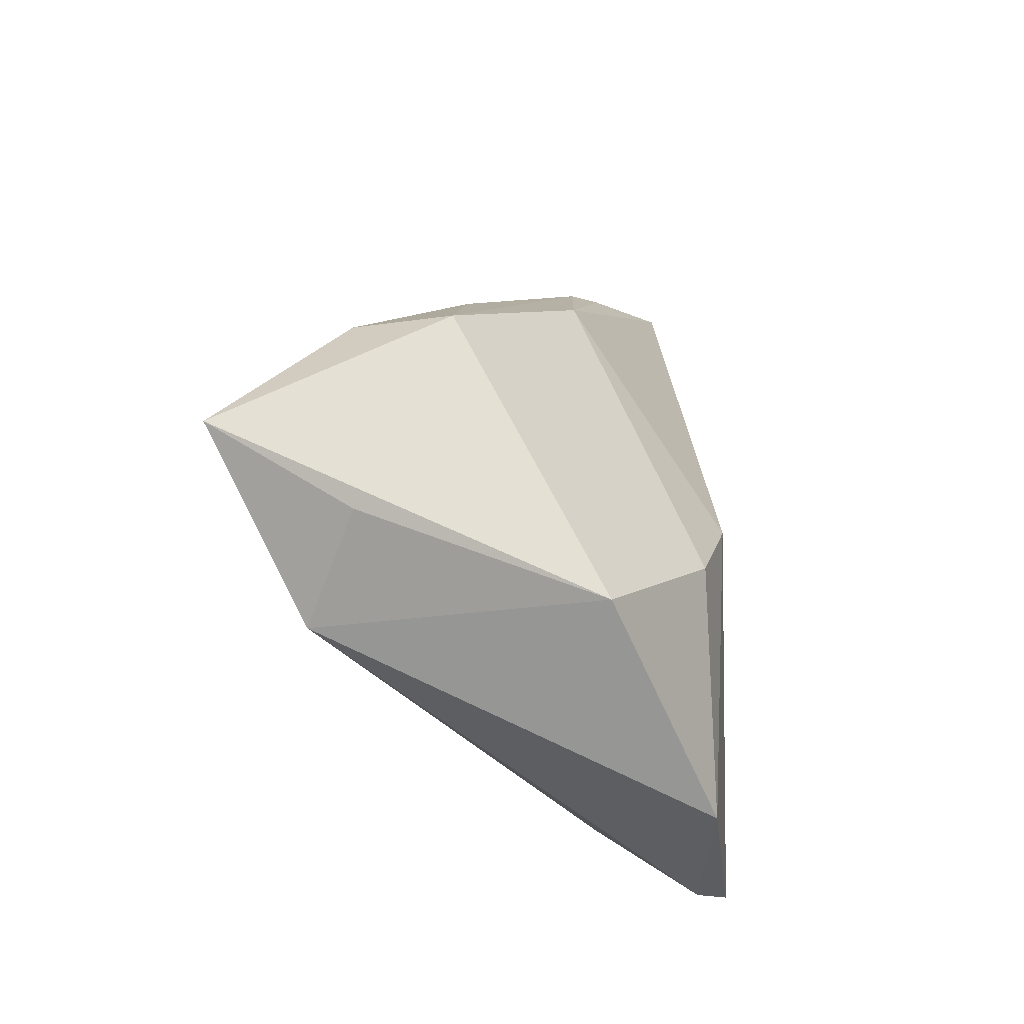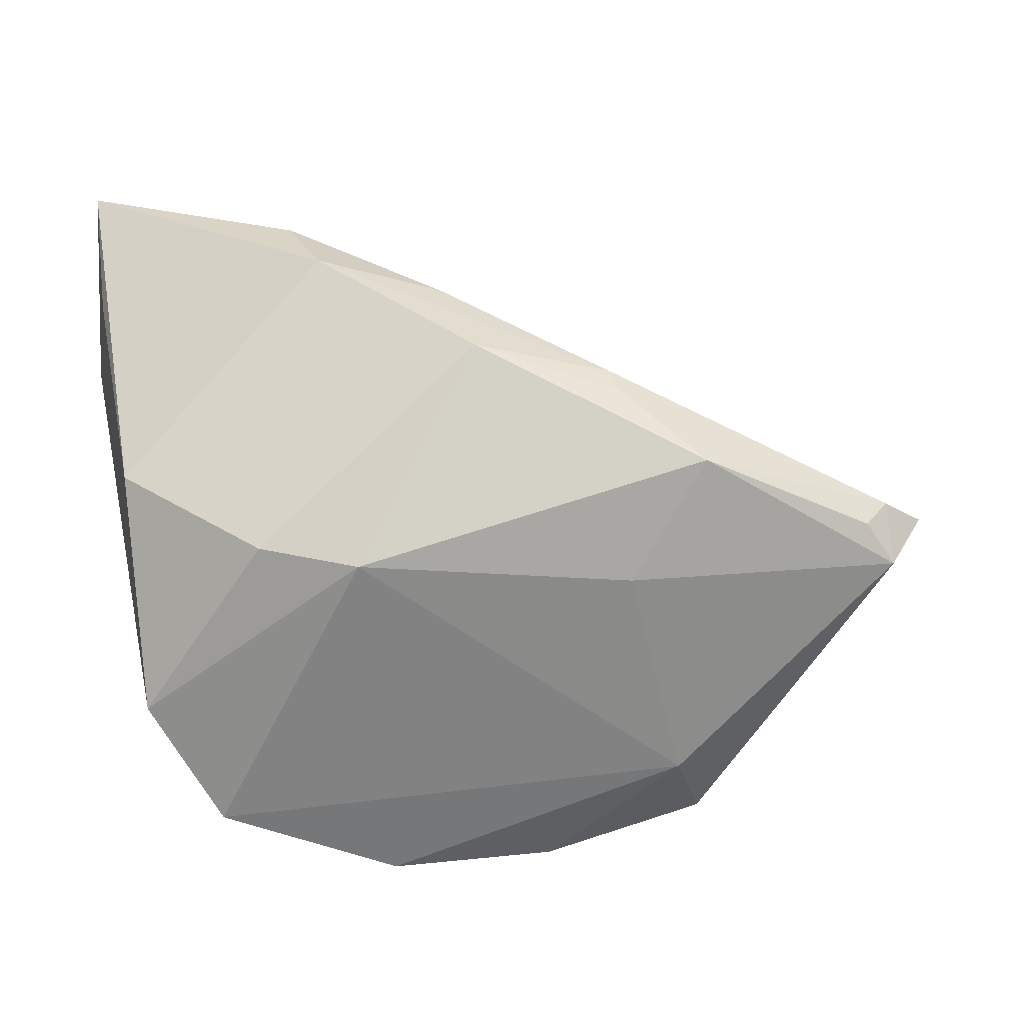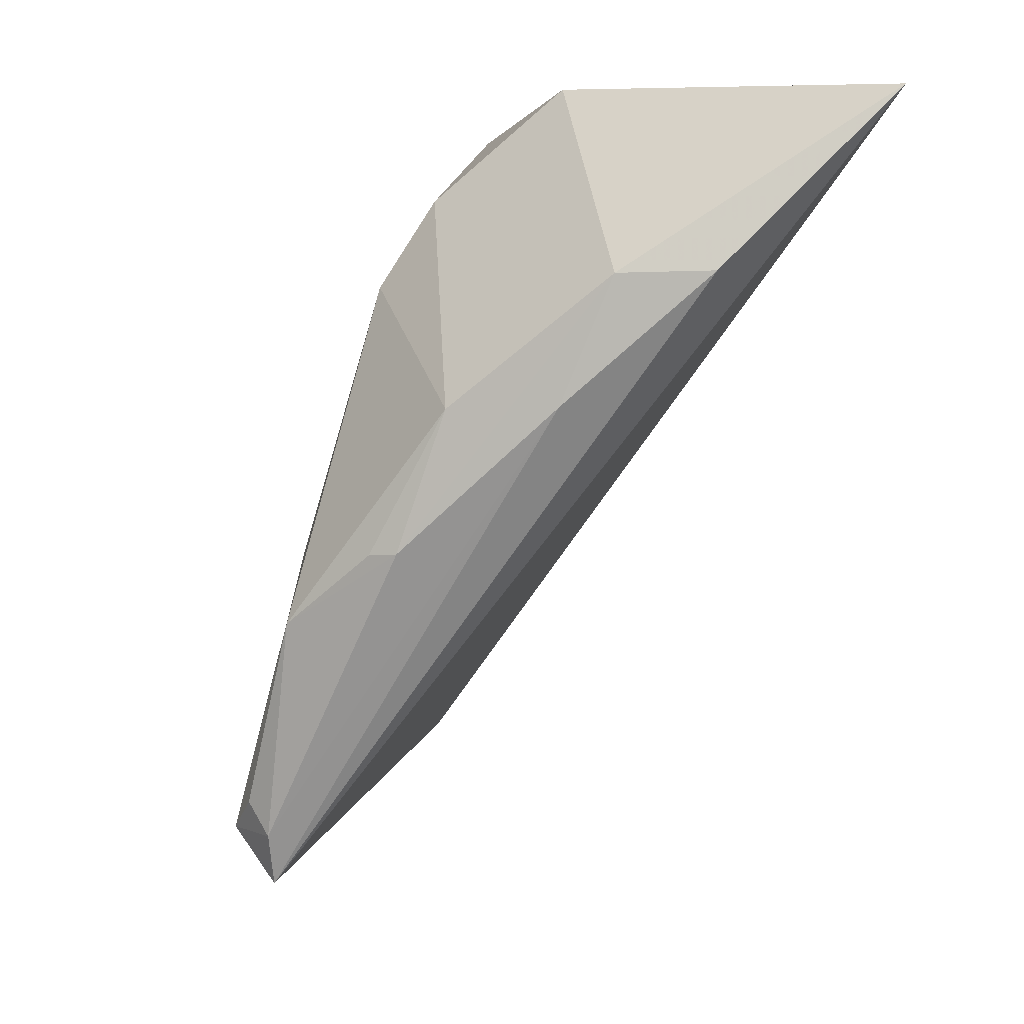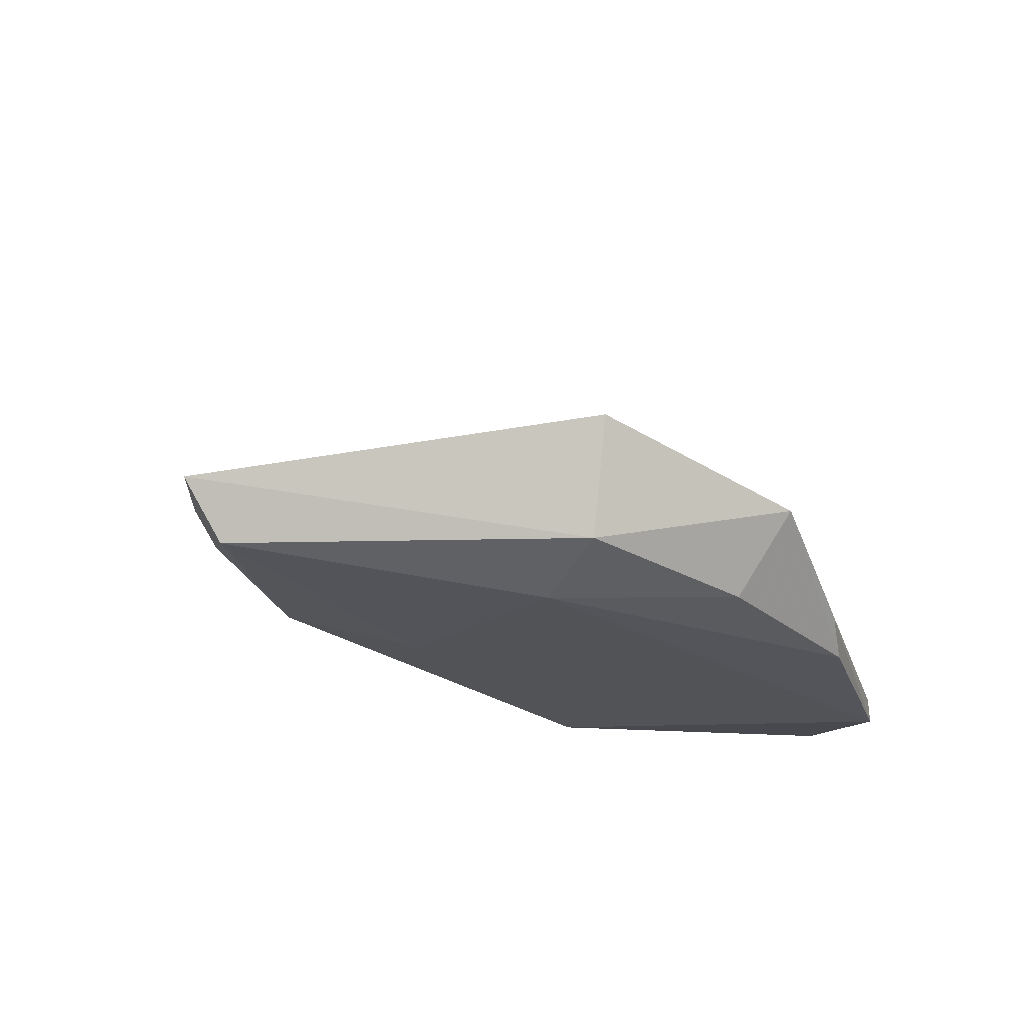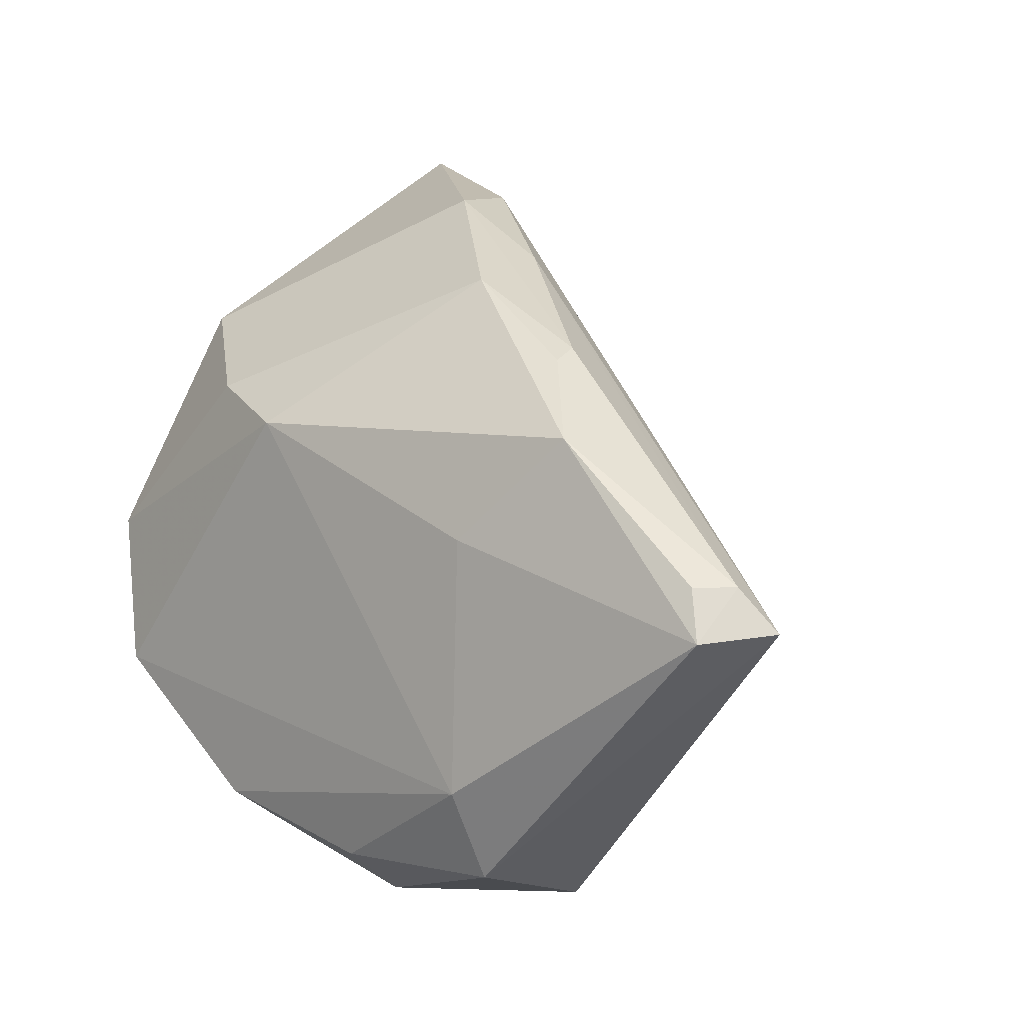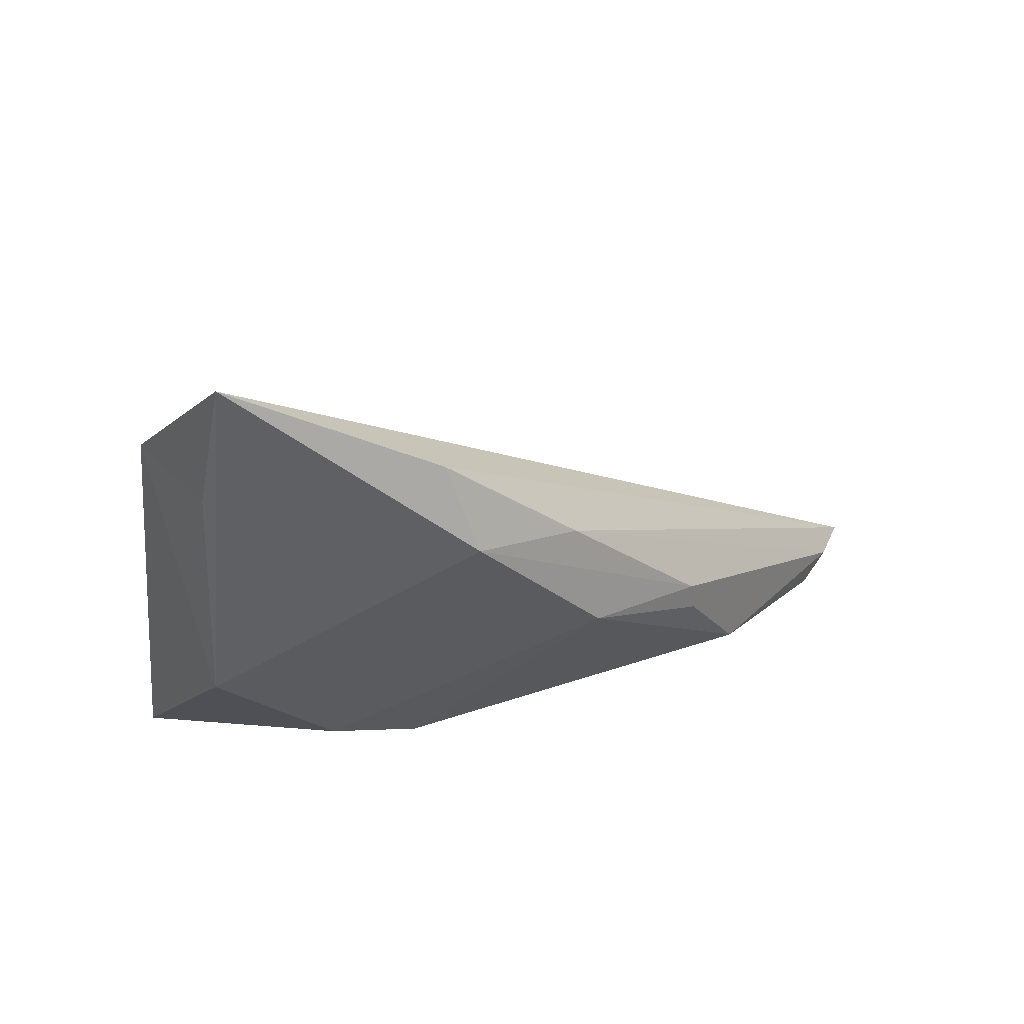
<metadata>
{"format":"obj","ext":"obj","renderer":"f3d","projection":"perspective","resolution":1024,"background":"white","views":[{"elev":38.4,"azim":-86.6,"up":"+Z"},{"elev":-60.1,"azim":14.4,"up":"+Y"},{"elev":67.1,"azim":113.9,"up":"+Z"},{"elev":-18.9,"azim":146.9,"up":"+Y"},{"elev":4.1,"azim":48.9,"up":"+Z"},{"elev":13.5,"azim":-16.8,"up":"+Y"}]}
</metadata>
<code>
v -0.02783 -0.01554 0.08108
v 0.0192 -0.03229 0.05414
v 0.002075 -0.03031 0.03773
v -0.009676 -0.03399 0.03648
v -0.01905 -0.03934 0.06615
v 0.001698 -0.03679 0.03947
v -0.03044 -0.02013 0.07097
v -0.004422 -0.03179 0.07233
v -0.02653 -0.04128 0.04925
v 0.017 -0.03592 0.05372
v -0.02669 -0.03453 0.07028
v -0.01514 -0.02086 0.07792
v -0.01757 -0.04005 0.04189
v -0.02698 -0.03971 0.04984
v -0.01351 -0.04041 0.06411
v 0.007517 -0.03627 0.06372
v -0.02799 -0.02228 0.07639
v -0.01306 -0.02581 0.07747
v -0.02875 -0.04033 0.05758
v 0.002931 -0.03146 0.06845
v -0.008114 -0.03852 0.03942
v -0.01606 -0.0383 0.04046
v 0.001437 -0.03889 0.0443
v 0.01735 -0.03336 0.05645
v 0.001592 -0.03861 0.05812
v -0.00633 -0.02601 0.07377
v 0.003338 -0.03294 0.06779
v 0.01596 -0.03526 0.05646
f 1 2 3
f 6 3 2
f 6 4 3
f 7 1 3
f 7 3 4
f 10 6 2
f 12 2 1
f 14 7 4
f 15 8 5
f 16 8 15
f 17 11 1
f 17 1 7
f 17 7 11
f 18 1 11
f 18 12 1
f 18 11 5
f 18 5 8
f 19 5 11
f 19 15 5
f 19 9 15
f 19 14 9
f 19 11 7
f 19 7 14
f 20 18 8
f 21 13 4
f 21 4 6
f 22 13 9
f 22 9 14
f 22 14 4
f 22 4 13
f 23 13 21
f 23 21 6
f 23 6 10
f 23 15 9
f 23 9 13
f 24 10 2
f 24 20 16
f 25 16 15
f 25 10 16
f 25 23 10
f 25 15 23
f 26 2 12
f 26 12 18
f 26 18 20
f 26 24 2
f 26 20 24
f 27 20 8
f 27 8 16
f 27 16 20
f 28 24 16
f 28 16 10
f 28 10 24

</code>
